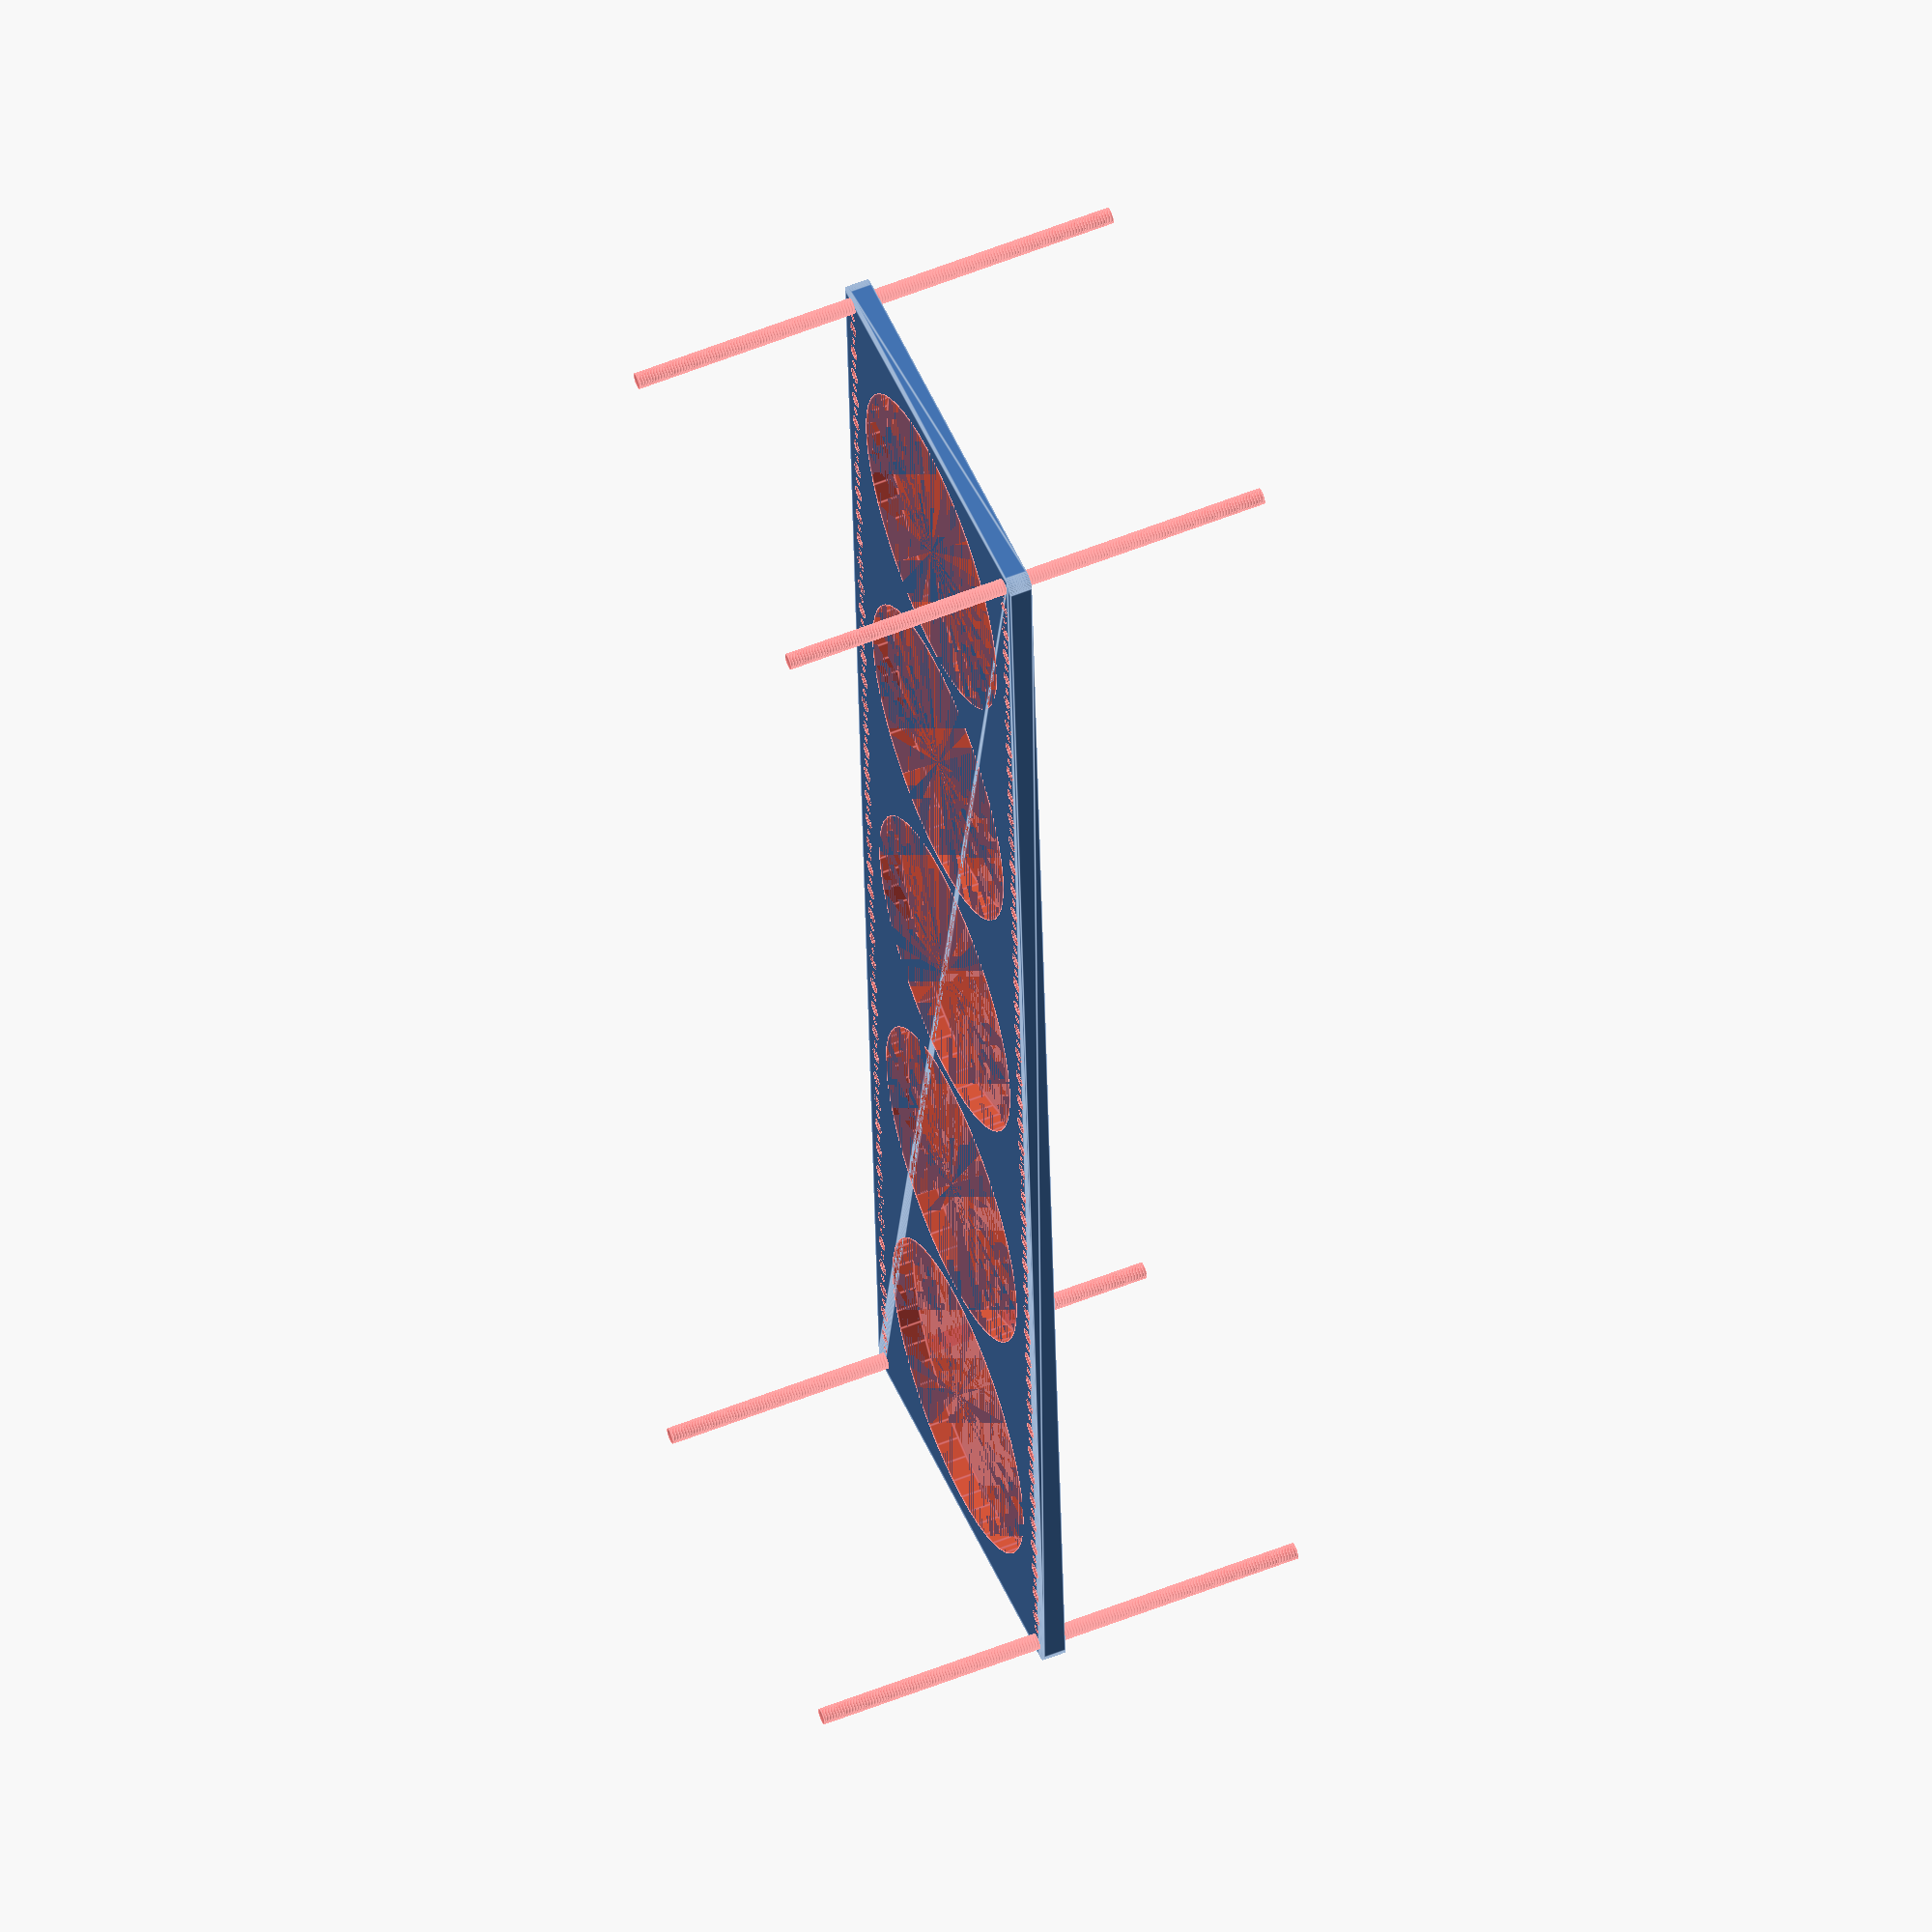
<openscad>
$fn = 50;


difference() {
	union() {
		hull() {
			translate(v = [-339.5000000000, 77.0000000000, 0]) {
				cylinder(h = 9, r = 5);
			}
			translate(v = [339.5000000000, 77.0000000000, 0]) {
				cylinder(h = 9, r = 5);
			}
			translate(v = [-339.5000000000, -77.0000000000, 0]) {
				cylinder(h = 9, r = 5);
			}
			translate(v = [339.5000000000, -77.0000000000, 0]) {
				cylinder(h = 9, r = 5);
			}
		}
	}
	union() {
		#translate(v = [-337.5000000000, 75.0000000000, 0]) {
			cylinder(h = 9, r = 3.2500000000);
		}
		#translate(v = [-322.5000000000, 75.0000000000, 0]) {
			cylinder(h = 9, r = 3.2500000000);
		}
		#translate(v = [-307.5000000000, 75.0000000000, 0]) {
			cylinder(h = 9, r = 3.2500000000);
		}
		#translate(v = [-292.5000000000, 75.0000000000, 0]) {
			cylinder(h = 9, r = 3.2500000000);
		}
		#translate(v = [-277.5000000000, 75.0000000000, 0]) {
			cylinder(h = 9, r = 3.2500000000);
		}
		#translate(v = [-262.5000000000, 75.0000000000, 0]) {
			cylinder(h = 9, r = 3.2500000000);
		}
		#translate(v = [-247.5000000000, 75.0000000000, 0]) {
			cylinder(h = 9, r = 3.2500000000);
		}
		#translate(v = [-232.5000000000, 75.0000000000, 0]) {
			cylinder(h = 9, r = 3.2500000000);
		}
		#translate(v = [-217.5000000000, 75.0000000000, 0]) {
			cylinder(h = 9, r = 3.2500000000);
		}
		#translate(v = [-202.5000000000, 75.0000000000, 0]) {
			cylinder(h = 9, r = 3.2500000000);
		}
		#translate(v = [-187.5000000000, 75.0000000000, 0]) {
			cylinder(h = 9, r = 3.2500000000);
		}
		#translate(v = [-172.5000000000, 75.0000000000, 0]) {
			cylinder(h = 9, r = 3.2500000000);
		}
		#translate(v = [-157.5000000000, 75.0000000000, 0]) {
			cylinder(h = 9, r = 3.2500000000);
		}
		#translate(v = [-142.5000000000, 75.0000000000, 0]) {
			cylinder(h = 9, r = 3.2500000000);
		}
		#translate(v = [-127.5000000000, 75.0000000000, 0]) {
			cylinder(h = 9, r = 3.2500000000);
		}
		#translate(v = [-112.5000000000, 75.0000000000, 0]) {
			cylinder(h = 9, r = 3.2500000000);
		}
		#translate(v = [-97.5000000000, 75.0000000000, 0]) {
			cylinder(h = 9, r = 3.2500000000);
		}
		#translate(v = [-82.5000000000, 75.0000000000, 0]) {
			cylinder(h = 9, r = 3.2500000000);
		}
		#translate(v = [-67.5000000000, 75.0000000000, 0]) {
			cylinder(h = 9, r = 3.2500000000);
		}
		#translate(v = [-52.5000000000, 75.0000000000, 0]) {
			cylinder(h = 9, r = 3.2500000000);
		}
		#translate(v = [-37.5000000000, 75.0000000000, 0]) {
			cylinder(h = 9, r = 3.2500000000);
		}
		#translate(v = [-22.5000000000, 75.0000000000, 0]) {
			cylinder(h = 9, r = 3.2500000000);
		}
		#translate(v = [-7.5000000000, 75.0000000000, 0]) {
			cylinder(h = 9, r = 3.2500000000);
		}
		#translate(v = [7.5000000000, 75.0000000000, 0]) {
			cylinder(h = 9, r = 3.2500000000);
		}
		#translate(v = [22.5000000000, 75.0000000000, 0]) {
			cylinder(h = 9, r = 3.2500000000);
		}
		#translate(v = [37.5000000000, 75.0000000000, 0]) {
			cylinder(h = 9, r = 3.2500000000);
		}
		#translate(v = [52.5000000000, 75.0000000000, 0]) {
			cylinder(h = 9, r = 3.2500000000);
		}
		#translate(v = [67.5000000000, 75.0000000000, 0]) {
			cylinder(h = 9, r = 3.2500000000);
		}
		#translate(v = [82.5000000000, 75.0000000000, 0]) {
			cylinder(h = 9, r = 3.2500000000);
		}
		#translate(v = [97.5000000000, 75.0000000000, 0]) {
			cylinder(h = 9, r = 3.2500000000);
		}
		#translate(v = [112.5000000000, 75.0000000000, 0]) {
			cylinder(h = 9, r = 3.2500000000);
		}
		#translate(v = [127.5000000000, 75.0000000000, 0]) {
			cylinder(h = 9, r = 3.2500000000);
		}
		#translate(v = [142.5000000000, 75.0000000000, 0]) {
			cylinder(h = 9, r = 3.2500000000);
		}
		#translate(v = [157.5000000000, 75.0000000000, 0]) {
			cylinder(h = 9, r = 3.2500000000);
		}
		#translate(v = [172.5000000000, 75.0000000000, 0]) {
			cylinder(h = 9, r = 3.2500000000);
		}
		#translate(v = [187.5000000000, 75.0000000000, 0]) {
			cylinder(h = 9, r = 3.2500000000);
		}
		#translate(v = [202.5000000000, 75.0000000000, 0]) {
			cylinder(h = 9, r = 3.2500000000);
		}
		#translate(v = [217.5000000000, 75.0000000000, 0]) {
			cylinder(h = 9, r = 3.2500000000);
		}
		#translate(v = [232.5000000000, 75.0000000000, 0]) {
			cylinder(h = 9, r = 3.2500000000);
		}
		#translate(v = [247.5000000000, 75.0000000000, 0]) {
			cylinder(h = 9, r = 3.2500000000);
		}
		#translate(v = [262.5000000000, 75.0000000000, 0]) {
			cylinder(h = 9, r = 3.2500000000);
		}
		#translate(v = [277.5000000000, 75.0000000000, 0]) {
			cylinder(h = 9, r = 3.2500000000);
		}
		#translate(v = [292.5000000000, 75.0000000000, 0]) {
			cylinder(h = 9, r = 3.2500000000);
		}
		#translate(v = [307.5000000000, 75.0000000000, 0]) {
			cylinder(h = 9, r = 3.2500000000);
		}
		#translate(v = [322.5000000000, 75.0000000000, 0]) {
			cylinder(h = 9, r = 3.2500000000);
		}
		#translate(v = [337.5000000000, 75.0000000000, 0]) {
			cylinder(h = 9, r = 3.2500000000);
		}
		#translate(v = [-337.5000000000, -75.0000000000, 0]) {
			cylinder(h = 9, r = 3.2500000000);
		}
		#translate(v = [-322.5000000000, -75.0000000000, 0]) {
			cylinder(h = 9, r = 3.2500000000);
		}
		#translate(v = [-307.5000000000, -75.0000000000, 0]) {
			cylinder(h = 9, r = 3.2500000000);
		}
		#translate(v = [-292.5000000000, -75.0000000000, 0]) {
			cylinder(h = 9, r = 3.2500000000);
		}
		#translate(v = [-277.5000000000, -75.0000000000, 0]) {
			cylinder(h = 9, r = 3.2500000000);
		}
		#translate(v = [-262.5000000000, -75.0000000000, 0]) {
			cylinder(h = 9, r = 3.2500000000);
		}
		#translate(v = [-247.5000000000, -75.0000000000, 0]) {
			cylinder(h = 9, r = 3.2500000000);
		}
		#translate(v = [-232.5000000000, -75.0000000000, 0]) {
			cylinder(h = 9, r = 3.2500000000);
		}
		#translate(v = [-217.5000000000, -75.0000000000, 0]) {
			cylinder(h = 9, r = 3.2500000000);
		}
		#translate(v = [-202.5000000000, -75.0000000000, 0]) {
			cylinder(h = 9, r = 3.2500000000);
		}
		#translate(v = [-187.5000000000, -75.0000000000, 0]) {
			cylinder(h = 9, r = 3.2500000000);
		}
		#translate(v = [-172.5000000000, -75.0000000000, 0]) {
			cylinder(h = 9, r = 3.2500000000);
		}
		#translate(v = [-157.5000000000, -75.0000000000, 0]) {
			cylinder(h = 9, r = 3.2500000000);
		}
		#translate(v = [-142.5000000000, -75.0000000000, 0]) {
			cylinder(h = 9, r = 3.2500000000);
		}
		#translate(v = [-127.5000000000, -75.0000000000, 0]) {
			cylinder(h = 9, r = 3.2500000000);
		}
		#translate(v = [-112.5000000000, -75.0000000000, 0]) {
			cylinder(h = 9, r = 3.2500000000);
		}
		#translate(v = [-97.5000000000, -75.0000000000, 0]) {
			cylinder(h = 9, r = 3.2500000000);
		}
		#translate(v = [-82.5000000000, -75.0000000000, 0]) {
			cylinder(h = 9, r = 3.2500000000);
		}
		#translate(v = [-67.5000000000, -75.0000000000, 0]) {
			cylinder(h = 9, r = 3.2500000000);
		}
		#translate(v = [-52.5000000000, -75.0000000000, 0]) {
			cylinder(h = 9, r = 3.2500000000);
		}
		#translate(v = [-37.5000000000, -75.0000000000, 0]) {
			cylinder(h = 9, r = 3.2500000000);
		}
		#translate(v = [-22.5000000000, -75.0000000000, 0]) {
			cylinder(h = 9, r = 3.2500000000);
		}
		#translate(v = [-7.5000000000, -75.0000000000, 0]) {
			cylinder(h = 9, r = 3.2500000000);
		}
		#translate(v = [7.5000000000, -75.0000000000, 0]) {
			cylinder(h = 9, r = 3.2500000000);
		}
		#translate(v = [22.5000000000, -75.0000000000, 0]) {
			cylinder(h = 9, r = 3.2500000000);
		}
		#translate(v = [37.5000000000, -75.0000000000, 0]) {
			cylinder(h = 9, r = 3.2500000000);
		}
		#translate(v = [52.5000000000, -75.0000000000, 0]) {
			cylinder(h = 9, r = 3.2500000000);
		}
		#translate(v = [67.5000000000, -75.0000000000, 0]) {
			cylinder(h = 9, r = 3.2500000000);
		}
		#translate(v = [82.5000000000, -75.0000000000, 0]) {
			cylinder(h = 9, r = 3.2500000000);
		}
		#translate(v = [97.5000000000, -75.0000000000, 0]) {
			cylinder(h = 9, r = 3.2500000000);
		}
		#translate(v = [112.5000000000, -75.0000000000, 0]) {
			cylinder(h = 9, r = 3.2500000000);
		}
		#translate(v = [127.5000000000, -75.0000000000, 0]) {
			cylinder(h = 9, r = 3.2500000000);
		}
		#translate(v = [142.5000000000, -75.0000000000, 0]) {
			cylinder(h = 9, r = 3.2500000000);
		}
		#translate(v = [157.5000000000, -75.0000000000, 0]) {
			cylinder(h = 9, r = 3.2500000000);
		}
		#translate(v = [172.5000000000, -75.0000000000, 0]) {
			cylinder(h = 9, r = 3.2500000000);
		}
		#translate(v = [187.5000000000, -75.0000000000, 0]) {
			cylinder(h = 9, r = 3.2500000000);
		}
		#translate(v = [202.5000000000, -75.0000000000, 0]) {
			cylinder(h = 9, r = 3.2500000000);
		}
		#translate(v = [217.5000000000, -75.0000000000, 0]) {
			cylinder(h = 9, r = 3.2500000000);
		}
		#translate(v = [232.5000000000, -75.0000000000, 0]) {
			cylinder(h = 9, r = 3.2500000000);
		}
		#translate(v = [247.5000000000, -75.0000000000, 0]) {
			cylinder(h = 9, r = 3.2500000000);
		}
		#translate(v = [262.5000000000, -75.0000000000, 0]) {
			cylinder(h = 9, r = 3.2500000000);
		}
		#translate(v = [277.5000000000, -75.0000000000, 0]) {
			cylinder(h = 9, r = 3.2500000000);
		}
		#translate(v = [292.5000000000, -75.0000000000, 0]) {
			cylinder(h = 9, r = 3.2500000000);
		}
		#translate(v = [307.5000000000, -75.0000000000, 0]) {
			cylinder(h = 9, r = 3.2500000000);
		}
		#translate(v = [322.5000000000, -75.0000000000, 0]) {
			cylinder(h = 9, r = 3.2500000000);
		}
		#translate(v = [337.5000000000, -75.0000000000, 0]) {
			cylinder(h = 9, r = 3.2500000000);
		}
		#translate(v = [-337.5000000000, -75.0000000000, -100.0000000000]) {
			cylinder(h = 200, r = 3.2500000000);
		}
		#translate(v = [-337.5000000000, 75.0000000000, -100.0000000000]) {
			cylinder(h = 200, r = 3.2500000000);
		}
		#translate(v = [337.5000000000, -75.0000000000, -100.0000000000]) {
			cylinder(h = 200, r = 3.2500000000);
		}
		#translate(v = [337.5000000000, 75.0000000000, -100.0000000000]) {
			cylinder(h = 200, r = 3.2500000000);
		}
		#translate(v = [-337.5000000000, 75.0000000000, 0]) {
			cylinder(h = 9, r = 1.8000000000);
		}
		#translate(v = [-330.0000000000, 75.0000000000, 0]) {
			cylinder(h = 9, r = 1.8000000000);
		}
		#translate(v = [-322.5000000000, 75.0000000000, 0]) {
			cylinder(h = 9, r = 1.8000000000);
		}
		#translate(v = [-315.0000000000, 75.0000000000, 0]) {
			cylinder(h = 9, r = 1.8000000000);
		}
		#translate(v = [-307.5000000000, 75.0000000000, 0]) {
			cylinder(h = 9, r = 1.8000000000);
		}
		#translate(v = [-300.0000000000, 75.0000000000, 0]) {
			cylinder(h = 9, r = 1.8000000000);
		}
		#translate(v = [-292.5000000000, 75.0000000000, 0]) {
			cylinder(h = 9, r = 1.8000000000);
		}
		#translate(v = [-285.0000000000, 75.0000000000, 0]) {
			cylinder(h = 9, r = 1.8000000000);
		}
		#translate(v = [-277.5000000000, 75.0000000000, 0]) {
			cylinder(h = 9, r = 1.8000000000);
		}
		#translate(v = [-270.0000000000, 75.0000000000, 0]) {
			cylinder(h = 9, r = 1.8000000000);
		}
		#translate(v = [-262.5000000000, 75.0000000000, 0]) {
			cylinder(h = 9, r = 1.8000000000);
		}
		#translate(v = [-255.0000000000, 75.0000000000, 0]) {
			cylinder(h = 9, r = 1.8000000000);
		}
		#translate(v = [-247.5000000000, 75.0000000000, 0]) {
			cylinder(h = 9, r = 1.8000000000);
		}
		#translate(v = [-240.0000000000, 75.0000000000, 0]) {
			cylinder(h = 9, r = 1.8000000000);
		}
		#translate(v = [-232.5000000000, 75.0000000000, 0]) {
			cylinder(h = 9, r = 1.8000000000);
		}
		#translate(v = [-225.0000000000, 75.0000000000, 0]) {
			cylinder(h = 9, r = 1.8000000000);
		}
		#translate(v = [-217.5000000000, 75.0000000000, 0]) {
			cylinder(h = 9, r = 1.8000000000);
		}
		#translate(v = [-210.0000000000, 75.0000000000, 0]) {
			cylinder(h = 9, r = 1.8000000000);
		}
		#translate(v = [-202.5000000000, 75.0000000000, 0]) {
			cylinder(h = 9, r = 1.8000000000);
		}
		#translate(v = [-195.0000000000, 75.0000000000, 0]) {
			cylinder(h = 9, r = 1.8000000000);
		}
		#translate(v = [-187.5000000000, 75.0000000000, 0]) {
			cylinder(h = 9, r = 1.8000000000);
		}
		#translate(v = [-180.0000000000, 75.0000000000, 0]) {
			cylinder(h = 9, r = 1.8000000000);
		}
		#translate(v = [-172.5000000000, 75.0000000000, 0]) {
			cylinder(h = 9, r = 1.8000000000);
		}
		#translate(v = [-165.0000000000, 75.0000000000, 0]) {
			cylinder(h = 9, r = 1.8000000000);
		}
		#translate(v = [-157.5000000000, 75.0000000000, 0]) {
			cylinder(h = 9, r = 1.8000000000);
		}
		#translate(v = [-150.0000000000, 75.0000000000, 0]) {
			cylinder(h = 9, r = 1.8000000000);
		}
		#translate(v = [-142.5000000000, 75.0000000000, 0]) {
			cylinder(h = 9, r = 1.8000000000);
		}
		#translate(v = [-135.0000000000, 75.0000000000, 0]) {
			cylinder(h = 9, r = 1.8000000000);
		}
		#translate(v = [-127.5000000000, 75.0000000000, 0]) {
			cylinder(h = 9, r = 1.8000000000);
		}
		#translate(v = [-120.0000000000, 75.0000000000, 0]) {
			cylinder(h = 9, r = 1.8000000000);
		}
		#translate(v = [-112.5000000000, 75.0000000000, 0]) {
			cylinder(h = 9, r = 1.8000000000);
		}
		#translate(v = [-105.0000000000, 75.0000000000, 0]) {
			cylinder(h = 9, r = 1.8000000000);
		}
		#translate(v = [-97.5000000000, 75.0000000000, 0]) {
			cylinder(h = 9, r = 1.8000000000);
		}
		#translate(v = [-90.0000000000, 75.0000000000, 0]) {
			cylinder(h = 9, r = 1.8000000000);
		}
		#translate(v = [-82.5000000000, 75.0000000000, 0]) {
			cylinder(h = 9, r = 1.8000000000);
		}
		#translate(v = [-75.0000000000, 75.0000000000, 0]) {
			cylinder(h = 9, r = 1.8000000000);
		}
		#translate(v = [-67.5000000000, 75.0000000000, 0]) {
			cylinder(h = 9, r = 1.8000000000);
		}
		#translate(v = [-60.0000000000, 75.0000000000, 0]) {
			cylinder(h = 9, r = 1.8000000000);
		}
		#translate(v = [-52.5000000000, 75.0000000000, 0]) {
			cylinder(h = 9, r = 1.8000000000);
		}
		#translate(v = [-45.0000000000, 75.0000000000, 0]) {
			cylinder(h = 9, r = 1.8000000000);
		}
		#translate(v = [-37.5000000000, 75.0000000000, 0]) {
			cylinder(h = 9, r = 1.8000000000);
		}
		#translate(v = [-30.0000000000, 75.0000000000, 0]) {
			cylinder(h = 9, r = 1.8000000000);
		}
		#translate(v = [-22.5000000000, 75.0000000000, 0]) {
			cylinder(h = 9, r = 1.8000000000);
		}
		#translate(v = [-15.0000000000, 75.0000000000, 0]) {
			cylinder(h = 9, r = 1.8000000000);
		}
		#translate(v = [-7.5000000000, 75.0000000000, 0]) {
			cylinder(h = 9, r = 1.8000000000);
		}
		#translate(v = [0.0000000000, 75.0000000000, 0]) {
			cylinder(h = 9, r = 1.8000000000);
		}
		#translate(v = [7.5000000000, 75.0000000000, 0]) {
			cylinder(h = 9, r = 1.8000000000);
		}
		#translate(v = [15.0000000000, 75.0000000000, 0]) {
			cylinder(h = 9, r = 1.8000000000);
		}
		#translate(v = [22.5000000000, 75.0000000000, 0]) {
			cylinder(h = 9, r = 1.8000000000);
		}
		#translate(v = [30.0000000000, 75.0000000000, 0]) {
			cylinder(h = 9, r = 1.8000000000);
		}
		#translate(v = [37.5000000000, 75.0000000000, 0]) {
			cylinder(h = 9, r = 1.8000000000);
		}
		#translate(v = [45.0000000000, 75.0000000000, 0]) {
			cylinder(h = 9, r = 1.8000000000);
		}
		#translate(v = [52.5000000000, 75.0000000000, 0]) {
			cylinder(h = 9, r = 1.8000000000);
		}
		#translate(v = [60.0000000000, 75.0000000000, 0]) {
			cylinder(h = 9, r = 1.8000000000);
		}
		#translate(v = [67.5000000000, 75.0000000000, 0]) {
			cylinder(h = 9, r = 1.8000000000);
		}
		#translate(v = [75.0000000000, 75.0000000000, 0]) {
			cylinder(h = 9, r = 1.8000000000);
		}
		#translate(v = [82.5000000000, 75.0000000000, 0]) {
			cylinder(h = 9, r = 1.8000000000);
		}
		#translate(v = [90.0000000000, 75.0000000000, 0]) {
			cylinder(h = 9, r = 1.8000000000);
		}
		#translate(v = [97.5000000000, 75.0000000000, 0]) {
			cylinder(h = 9, r = 1.8000000000);
		}
		#translate(v = [105.0000000000, 75.0000000000, 0]) {
			cylinder(h = 9, r = 1.8000000000);
		}
		#translate(v = [112.5000000000, 75.0000000000, 0]) {
			cylinder(h = 9, r = 1.8000000000);
		}
		#translate(v = [120.0000000000, 75.0000000000, 0]) {
			cylinder(h = 9, r = 1.8000000000);
		}
		#translate(v = [127.5000000000, 75.0000000000, 0]) {
			cylinder(h = 9, r = 1.8000000000);
		}
		#translate(v = [135.0000000000, 75.0000000000, 0]) {
			cylinder(h = 9, r = 1.8000000000);
		}
		#translate(v = [142.5000000000, 75.0000000000, 0]) {
			cylinder(h = 9, r = 1.8000000000);
		}
		#translate(v = [150.0000000000, 75.0000000000, 0]) {
			cylinder(h = 9, r = 1.8000000000);
		}
		#translate(v = [157.5000000000, 75.0000000000, 0]) {
			cylinder(h = 9, r = 1.8000000000);
		}
		#translate(v = [165.0000000000, 75.0000000000, 0]) {
			cylinder(h = 9, r = 1.8000000000);
		}
		#translate(v = [172.5000000000, 75.0000000000, 0]) {
			cylinder(h = 9, r = 1.8000000000);
		}
		#translate(v = [180.0000000000, 75.0000000000, 0]) {
			cylinder(h = 9, r = 1.8000000000);
		}
		#translate(v = [187.5000000000, 75.0000000000, 0]) {
			cylinder(h = 9, r = 1.8000000000);
		}
		#translate(v = [195.0000000000, 75.0000000000, 0]) {
			cylinder(h = 9, r = 1.8000000000);
		}
		#translate(v = [202.5000000000, 75.0000000000, 0]) {
			cylinder(h = 9, r = 1.8000000000);
		}
		#translate(v = [210.0000000000, 75.0000000000, 0]) {
			cylinder(h = 9, r = 1.8000000000);
		}
		#translate(v = [217.5000000000, 75.0000000000, 0]) {
			cylinder(h = 9, r = 1.8000000000);
		}
		#translate(v = [225.0000000000, 75.0000000000, 0]) {
			cylinder(h = 9, r = 1.8000000000);
		}
		#translate(v = [232.5000000000, 75.0000000000, 0]) {
			cylinder(h = 9, r = 1.8000000000);
		}
		#translate(v = [240.0000000000, 75.0000000000, 0]) {
			cylinder(h = 9, r = 1.8000000000);
		}
		#translate(v = [247.5000000000, 75.0000000000, 0]) {
			cylinder(h = 9, r = 1.8000000000);
		}
		#translate(v = [255.0000000000, 75.0000000000, 0]) {
			cylinder(h = 9, r = 1.8000000000);
		}
		#translate(v = [262.5000000000, 75.0000000000, 0]) {
			cylinder(h = 9, r = 1.8000000000);
		}
		#translate(v = [270.0000000000, 75.0000000000, 0]) {
			cylinder(h = 9, r = 1.8000000000);
		}
		#translate(v = [277.5000000000, 75.0000000000, 0]) {
			cylinder(h = 9, r = 1.8000000000);
		}
		#translate(v = [285.0000000000, 75.0000000000, 0]) {
			cylinder(h = 9, r = 1.8000000000);
		}
		#translate(v = [292.5000000000, 75.0000000000, 0]) {
			cylinder(h = 9, r = 1.8000000000);
		}
		#translate(v = [300.0000000000, 75.0000000000, 0]) {
			cylinder(h = 9, r = 1.8000000000);
		}
		#translate(v = [307.5000000000, 75.0000000000, 0]) {
			cylinder(h = 9, r = 1.8000000000);
		}
		#translate(v = [315.0000000000, 75.0000000000, 0]) {
			cylinder(h = 9, r = 1.8000000000);
		}
		#translate(v = [322.5000000000, 75.0000000000, 0]) {
			cylinder(h = 9, r = 1.8000000000);
		}
		#translate(v = [330.0000000000, 75.0000000000, 0]) {
			cylinder(h = 9, r = 1.8000000000);
		}
		#translate(v = [337.5000000000, 75.0000000000, 0]) {
			cylinder(h = 9, r = 1.8000000000);
		}
		#translate(v = [-337.5000000000, -75.0000000000, 0]) {
			cylinder(h = 9, r = 1.8000000000);
		}
		#translate(v = [-330.0000000000, -75.0000000000, 0]) {
			cylinder(h = 9, r = 1.8000000000);
		}
		#translate(v = [-322.5000000000, -75.0000000000, 0]) {
			cylinder(h = 9, r = 1.8000000000);
		}
		#translate(v = [-315.0000000000, -75.0000000000, 0]) {
			cylinder(h = 9, r = 1.8000000000);
		}
		#translate(v = [-307.5000000000, -75.0000000000, 0]) {
			cylinder(h = 9, r = 1.8000000000);
		}
		#translate(v = [-300.0000000000, -75.0000000000, 0]) {
			cylinder(h = 9, r = 1.8000000000);
		}
		#translate(v = [-292.5000000000, -75.0000000000, 0]) {
			cylinder(h = 9, r = 1.8000000000);
		}
		#translate(v = [-285.0000000000, -75.0000000000, 0]) {
			cylinder(h = 9, r = 1.8000000000);
		}
		#translate(v = [-277.5000000000, -75.0000000000, 0]) {
			cylinder(h = 9, r = 1.8000000000);
		}
		#translate(v = [-270.0000000000, -75.0000000000, 0]) {
			cylinder(h = 9, r = 1.8000000000);
		}
		#translate(v = [-262.5000000000, -75.0000000000, 0]) {
			cylinder(h = 9, r = 1.8000000000);
		}
		#translate(v = [-255.0000000000, -75.0000000000, 0]) {
			cylinder(h = 9, r = 1.8000000000);
		}
		#translate(v = [-247.5000000000, -75.0000000000, 0]) {
			cylinder(h = 9, r = 1.8000000000);
		}
		#translate(v = [-240.0000000000, -75.0000000000, 0]) {
			cylinder(h = 9, r = 1.8000000000);
		}
		#translate(v = [-232.5000000000, -75.0000000000, 0]) {
			cylinder(h = 9, r = 1.8000000000);
		}
		#translate(v = [-225.0000000000, -75.0000000000, 0]) {
			cylinder(h = 9, r = 1.8000000000);
		}
		#translate(v = [-217.5000000000, -75.0000000000, 0]) {
			cylinder(h = 9, r = 1.8000000000);
		}
		#translate(v = [-210.0000000000, -75.0000000000, 0]) {
			cylinder(h = 9, r = 1.8000000000);
		}
		#translate(v = [-202.5000000000, -75.0000000000, 0]) {
			cylinder(h = 9, r = 1.8000000000);
		}
		#translate(v = [-195.0000000000, -75.0000000000, 0]) {
			cylinder(h = 9, r = 1.8000000000);
		}
		#translate(v = [-187.5000000000, -75.0000000000, 0]) {
			cylinder(h = 9, r = 1.8000000000);
		}
		#translate(v = [-180.0000000000, -75.0000000000, 0]) {
			cylinder(h = 9, r = 1.8000000000);
		}
		#translate(v = [-172.5000000000, -75.0000000000, 0]) {
			cylinder(h = 9, r = 1.8000000000);
		}
		#translate(v = [-165.0000000000, -75.0000000000, 0]) {
			cylinder(h = 9, r = 1.8000000000);
		}
		#translate(v = [-157.5000000000, -75.0000000000, 0]) {
			cylinder(h = 9, r = 1.8000000000);
		}
		#translate(v = [-150.0000000000, -75.0000000000, 0]) {
			cylinder(h = 9, r = 1.8000000000);
		}
		#translate(v = [-142.5000000000, -75.0000000000, 0]) {
			cylinder(h = 9, r = 1.8000000000);
		}
		#translate(v = [-135.0000000000, -75.0000000000, 0]) {
			cylinder(h = 9, r = 1.8000000000);
		}
		#translate(v = [-127.5000000000, -75.0000000000, 0]) {
			cylinder(h = 9, r = 1.8000000000);
		}
		#translate(v = [-120.0000000000, -75.0000000000, 0]) {
			cylinder(h = 9, r = 1.8000000000);
		}
		#translate(v = [-112.5000000000, -75.0000000000, 0]) {
			cylinder(h = 9, r = 1.8000000000);
		}
		#translate(v = [-105.0000000000, -75.0000000000, 0]) {
			cylinder(h = 9, r = 1.8000000000);
		}
		#translate(v = [-97.5000000000, -75.0000000000, 0]) {
			cylinder(h = 9, r = 1.8000000000);
		}
		#translate(v = [-90.0000000000, -75.0000000000, 0]) {
			cylinder(h = 9, r = 1.8000000000);
		}
		#translate(v = [-82.5000000000, -75.0000000000, 0]) {
			cylinder(h = 9, r = 1.8000000000);
		}
		#translate(v = [-75.0000000000, -75.0000000000, 0]) {
			cylinder(h = 9, r = 1.8000000000);
		}
		#translate(v = [-67.5000000000, -75.0000000000, 0]) {
			cylinder(h = 9, r = 1.8000000000);
		}
		#translate(v = [-60.0000000000, -75.0000000000, 0]) {
			cylinder(h = 9, r = 1.8000000000);
		}
		#translate(v = [-52.5000000000, -75.0000000000, 0]) {
			cylinder(h = 9, r = 1.8000000000);
		}
		#translate(v = [-45.0000000000, -75.0000000000, 0]) {
			cylinder(h = 9, r = 1.8000000000);
		}
		#translate(v = [-37.5000000000, -75.0000000000, 0]) {
			cylinder(h = 9, r = 1.8000000000);
		}
		#translate(v = [-30.0000000000, -75.0000000000, 0]) {
			cylinder(h = 9, r = 1.8000000000);
		}
		#translate(v = [-22.5000000000, -75.0000000000, 0]) {
			cylinder(h = 9, r = 1.8000000000);
		}
		#translate(v = [-15.0000000000, -75.0000000000, 0]) {
			cylinder(h = 9, r = 1.8000000000);
		}
		#translate(v = [-7.5000000000, -75.0000000000, 0]) {
			cylinder(h = 9, r = 1.8000000000);
		}
		#translate(v = [0.0000000000, -75.0000000000, 0]) {
			cylinder(h = 9, r = 1.8000000000);
		}
		#translate(v = [7.5000000000, -75.0000000000, 0]) {
			cylinder(h = 9, r = 1.8000000000);
		}
		#translate(v = [15.0000000000, -75.0000000000, 0]) {
			cylinder(h = 9, r = 1.8000000000);
		}
		#translate(v = [22.5000000000, -75.0000000000, 0]) {
			cylinder(h = 9, r = 1.8000000000);
		}
		#translate(v = [30.0000000000, -75.0000000000, 0]) {
			cylinder(h = 9, r = 1.8000000000);
		}
		#translate(v = [37.5000000000, -75.0000000000, 0]) {
			cylinder(h = 9, r = 1.8000000000);
		}
		#translate(v = [45.0000000000, -75.0000000000, 0]) {
			cylinder(h = 9, r = 1.8000000000);
		}
		#translate(v = [52.5000000000, -75.0000000000, 0]) {
			cylinder(h = 9, r = 1.8000000000);
		}
		#translate(v = [60.0000000000, -75.0000000000, 0]) {
			cylinder(h = 9, r = 1.8000000000);
		}
		#translate(v = [67.5000000000, -75.0000000000, 0]) {
			cylinder(h = 9, r = 1.8000000000);
		}
		#translate(v = [75.0000000000, -75.0000000000, 0]) {
			cylinder(h = 9, r = 1.8000000000);
		}
		#translate(v = [82.5000000000, -75.0000000000, 0]) {
			cylinder(h = 9, r = 1.8000000000);
		}
		#translate(v = [90.0000000000, -75.0000000000, 0]) {
			cylinder(h = 9, r = 1.8000000000);
		}
		#translate(v = [97.5000000000, -75.0000000000, 0]) {
			cylinder(h = 9, r = 1.8000000000);
		}
		#translate(v = [105.0000000000, -75.0000000000, 0]) {
			cylinder(h = 9, r = 1.8000000000);
		}
		#translate(v = [112.5000000000, -75.0000000000, 0]) {
			cylinder(h = 9, r = 1.8000000000);
		}
		#translate(v = [120.0000000000, -75.0000000000, 0]) {
			cylinder(h = 9, r = 1.8000000000);
		}
		#translate(v = [127.5000000000, -75.0000000000, 0]) {
			cylinder(h = 9, r = 1.8000000000);
		}
		#translate(v = [135.0000000000, -75.0000000000, 0]) {
			cylinder(h = 9, r = 1.8000000000);
		}
		#translate(v = [142.5000000000, -75.0000000000, 0]) {
			cylinder(h = 9, r = 1.8000000000);
		}
		#translate(v = [150.0000000000, -75.0000000000, 0]) {
			cylinder(h = 9, r = 1.8000000000);
		}
		#translate(v = [157.5000000000, -75.0000000000, 0]) {
			cylinder(h = 9, r = 1.8000000000);
		}
		#translate(v = [165.0000000000, -75.0000000000, 0]) {
			cylinder(h = 9, r = 1.8000000000);
		}
		#translate(v = [172.5000000000, -75.0000000000, 0]) {
			cylinder(h = 9, r = 1.8000000000);
		}
		#translate(v = [180.0000000000, -75.0000000000, 0]) {
			cylinder(h = 9, r = 1.8000000000);
		}
		#translate(v = [187.5000000000, -75.0000000000, 0]) {
			cylinder(h = 9, r = 1.8000000000);
		}
		#translate(v = [195.0000000000, -75.0000000000, 0]) {
			cylinder(h = 9, r = 1.8000000000);
		}
		#translate(v = [202.5000000000, -75.0000000000, 0]) {
			cylinder(h = 9, r = 1.8000000000);
		}
		#translate(v = [210.0000000000, -75.0000000000, 0]) {
			cylinder(h = 9, r = 1.8000000000);
		}
		#translate(v = [217.5000000000, -75.0000000000, 0]) {
			cylinder(h = 9, r = 1.8000000000);
		}
		#translate(v = [225.0000000000, -75.0000000000, 0]) {
			cylinder(h = 9, r = 1.8000000000);
		}
		#translate(v = [232.5000000000, -75.0000000000, 0]) {
			cylinder(h = 9, r = 1.8000000000);
		}
		#translate(v = [240.0000000000, -75.0000000000, 0]) {
			cylinder(h = 9, r = 1.8000000000);
		}
		#translate(v = [247.5000000000, -75.0000000000, 0]) {
			cylinder(h = 9, r = 1.8000000000);
		}
		#translate(v = [255.0000000000, -75.0000000000, 0]) {
			cylinder(h = 9, r = 1.8000000000);
		}
		#translate(v = [262.5000000000, -75.0000000000, 0]) {
			cylinder(h = 9, r = 1.8000000000);
		}
		#translate(v = [270.0000000000, -75.0000000000, 0]) {
			cylinder(h = 9, r = 1.8000000000);
		}
		#translate(v = [277.5000000000, -75.0000000000, 0]) {
			cylinder(h = 9, r = 1.8000000000);
		}
		#translate(v = [285.0000000000, -75.0000000000, 0]) {
			cylinder(h = 9, r = 1.8000000000);
		}
		#translate(v = [292.5000000000, -75.0000000000, 0]) {
			cylinder(h = 9, r = 1.8000000000);
		}
		#translate(v = [300.0000000000, -75.0000000000, 0]) {
			cylinder(h = 9, r = 1.8000000000);
		}
		#translate(v = [307.5000000000, -75.0000000000, 0]) {
			cylinder(h = 9, r = 1.8000000000);
		}
		#translate(v = [315.0000000000, -75.0000000000, 0]) {
			cylinder(h = 9, r = 1.8000000000);
		}
		#translate(v = [322.5000000000, -75.0000000000, 0]) {
			cylinder(h = 9, r = 1.8000000000);
		}
		#translate(v = [330.0000000000, -75.0000000000, 0]) {
			cylinder(h = 9, r = 1.8000000000);
		}
		#translate(v = [337.5000000000, -75.0000000000, 0]) {
			cylinder(h = 9, r = 1.8000000000);
		}
		#translate(v = [-337.5000000000, 75.0000000000, 0]) {
			cylinder(h = 9, r = 1.8000000000);
		}
		#translate(v = [-330.0000000000, 75.0000000000, 0]) {
			cylinder(h = 9, r = 1.8000000000);
		}
		#translate(v = [-322.5000000000, 75.0000000000, 0]) {
			cylinder(h = 9, r = 1.8000000000);
		}
		#translate(v = [-315.0000000000, 75.0000000000, 0]) {
			cylinder(h = 9, r = 1.8000000000);
		}
		#translate(v = [-307.5000000000, 75.0000000000, 0]) {
			cylinder(h = 9, r = 1.8000000000);
		}
		#translate(v = [-300.0000000000, 75.0000000000, 0]) {
			cylinder(h = 9, r = 1.8000000000);
		}
		#translate(v = [-292.5000000000, 75.0000000000, 0]) {
			cylinder(h = 9, r = 1.8000000000);
		}
		#translate(v = [-285.0000000000, 75.0000000000, 0]) {
			cylinder(h = 9, r = 1.8000000000);
		}
		#translate(v = [-277.5000000000, 75.0000000000, 0]) {
			cylinder(h = 9, r = 1.8000000000);
		}
		#translate(v = [-270.0000000000, 75.0000000000, 0]) {
			cylinder(h = 9, r = 1.8000000000);
		}
		#translate(v = [-262.5000000000, 75.0000000000, 0]) {
			cylinder(h = 9, r = 1.8000000000);
		}
		#translate(v = [-255.0000000000, 75.0000000000, 0]) {
			cylinder(h = 9, r = 1.8000000000);
		}
		#translate(v = [-247.5000000000, 75.0000000000, 0]) {
			cylinder(h = 9, r = 1.8000000000);
		}
		#translate(v = [-240.0000000000, 75.0000000000, 0]) {
			cylinder(h = 9, r = 1.8000000000);
		}
		#translate(v = [-232.5000000000, 75.0000000000, 0]) {
			cylinder(h = 9, r = 1.8000000000);
		}
		#translate(v = [-225.0000000000, 75.0000000000, 0]) {
			cylinder(h = 9, r = 1.8000000000);
		}
		#translate(v = [-217.5000000000, 75.0000000000, 0]) {
			cylinder(h = 9, r = 1.8000000000);
		}
		#translate(v = [-210.0000000000, 75.0000000000, 0]) {
			cylinder(h = 9, r = 1.8000000000);
		}
		#translate(v = [-202.5000000000, 75.0000000000, 0]) {
			cylinder(h = 9, r = 1.8000000000);
		}
		#translate(v = [-195.0000000000, 75.0000000000, 0]) {
			cylinder(h = 9, r = 1.8000000000);
		}
		#translate(v = [-187.5000000000, 75.0000000000, 0]) {
			cylinder(h = 9, r = 1.8000000000);
		}
		#translate(v = [-180.0000000000, 75.0000000000, 0]) {
			cylinder(h = 9, r = 1.8000000000);
		}
		#translate(v = [-172.5000000000, 75.0000000000, 0]) {
			cylinder(h = 9, r = 1.8000000000);
		}
		#translate(v = [-165.0000000000, 75.0000000000, 0]) {
			cylinder(h = 9, r = 1.8000000000);
		}
		#translate(v = [-157.5000000000, 75.0000000000, 0]) {
			cylinder(h = 9, r = 1.8000000000);
		}
		#translate(v = [-150.0000000000, 75.0000000000, 0]) {
			cylinder(h = 9, r = 1.8000000000);
		}
		#translate(v = [-142.5000000000, 75.0000000000, 0]) {
			cylinder(h = 9, r = 1.8000000000);
		}
		#translate(v = [-135.0000000000, 75.0000000000, 0]) {
			cylinder(h = 9, r = 1.8000000000);
		}
		#translate(v = [-127.5000000000, 75.0000000000, 0]) {
			cylinder(h = 9, r = 1.8000000000);
		}
		#translate(v = [-120.0000000000, 75.0000000000, 0]) {
			cylinder(h = 9, r = 1.8000000000);
		}
		#translate(v = [-112.5000000000, 75.0000000000, 0]) {
			cylinder(h = 9, r = 1.8000000000);
		}
		#translate(v = [-105.0000000000, 75.0000000000, 0]) {
			cylinder(h = 9, r = 1.8000000000);
		}
		#translate(v = [-97.5000000000, 75.0000000000, 0]) {
			cylinder(h = 9, r = 1.8000000000);
		}
		#translate(v = [-90.0000000000, 75.0000000000, 0]) {
			cylinder(h = 9, r = 1.8000000000);
		}
		#translate(v = [-82.5000000000, 75.0000000000, 0]) {
			cylinder(h = 9, r = 1.8000000000);
		}
		#translate(v = [-75.0000000000, 75.0000000000, 0]) {
			cylinder(h = 9, r = 1.8000000000);
		}
		#translate(v = [-67.5000000000, 75.0000000000, 0]) {
			cylinder(h = 9, r = 1.8000000000);
		}
		#translate(v = [-60.0000000000, 75.0000000000, 0]) {
			cylinder(h = 9, r = 1.8000000000);
		}
		#translate(v = [-52.5000000000, 75.0000000000, 0]) {
			cylinder(h = 9, r = 1.8000000000);
		}
		#translate(v = [-45.0000000000, 75.0000000000, 0]) {
			cylinder(h = 9, r = 1.8000000000);
		}
		#translate(v = [-37.5000000000, 75.0000000000, 0]) {
			cylinder(h = 9, r = 1.8000000000);
		}
		#translate(v = [-30.0000000000, 75.0000000000, 0]) {
			cylinder(h = 9, r = 1.8000000000);
		}
		#translate(v = [-22.5000000000, 75.0000000000, 0]) {
			cylinder(h = 9, r = 1.8000000000);
		}
		#translate(v = [-15.0000000000, 75.0000000000, 0]) {
			cylinder(h = 9, r = 1.8000000000);
		}
		#translate(v = [-7.5000000000, 75.0000000000, 0]) {
			cylinder(h = 9, r = 1.8000000000);
		}
		#translate(v = [0.0000000000, 75.0000000000, 0]) {
			cylinder(h = 9, r = 1.8000000000);
		}
		#translate(v = [7.5000000000, 75.0000000000, 0]) {
			cylinder(h = 9, r = 1.8000000000);
		}
		#translate(v = [15.0000000000, 75.0000000000, 0]) {
			cylinder(h = 9, r = 1.8000000000);
		}
		#translate(v = [22.5000000000, 75.0000000000, 0]) {
			cylinder(h = 9, r = 1.8000000000);
		}
		#translate(v = [30.0000000000, 75.0000000000, 0]) {
			cylinder(h = 9, r = 1.8000000000);
		}
		#translate(v = [37.5000000000, 75.0000000000, 0]) {
			cylinder(h = 9, r = 1.8000000000);
		}
		#translate(v = [45.0000000000, 75.0000000000, 0]) {
			cylinder(h = 9, r = 1.8000000000);
		}
		#translate(v = [52.5000000000, 75.0000000000, 0]) {
			cylinder(h = 9, r = 1.8000000000);
		}
		#translate(v = [60.0000000000, 75.0000000000, 0]) {
			cylinder(h = 9, r = 1.8000000000);
		}
		#translate(v = [67.5000000000, 75.0000000000, 0]) {
			cylinder(h = 9, r = 1.8000000000);
		}
		#translate(v = [75.0000000000, 75.0000000000, 0]) {
			cylinder(h = 9, r = 1.8000000000);
		}
		#translate(v = [82.5000000000, 75.0000000000, 0]) {
			cylinder(h = 9, r = 1.8000000000);
		}
		#translate(v = [90.0000000000, 75.0000000000, 0]) {
			cylinder(h = 9, r = 1.8000000000);
		}
		#translate(v = [97.5000000000, 75.0000000000, 0]) {
			cylinder(h = 9, r = 1.8000000000);
		}
		#translate(v = [105.0000000000, 75.0000000000, 0]) {
			cylinder(h = 9, r = 1.8000000000);
		}
		#translate(v = [112.5000000000, 75.0000000000, 0]) {
			cylinder(h = 9, r = 1.8000000000);
		}
		#translate(v = [120.0000000000, 75.0000000000, 0]) {
			cylinder(h = 9, r = 1.8000000000);
		}
		#translate(v = [127.5000000000, 75.0000000000, 0]) {
			cylinder(h = 9, r = 1.8000000000);
		}
		#translate(v = [135.0000000000, 75.0000000000, 0]) {
			cylinder(h = 9, r = 1.8000000000);
		}
		#translate(v = [142.5000000000, 75.0000000000, 0]) {
			cylinder(h = 9, r = 1.8000000000);
		}
		#translate(v = [150.0000000000, 75.0000000000, 0]) {
			cylinder(h = 9, r = 1.8000000000);
		}
		#translate(v = [157.5000000000, 75.0000000000, 0]) {
			cylinder(h = 9, r = 1.8000000000);
		}
		#translate(v = [165.0000000000, 75.0000000000, 0]) {
			cylinder(h = 9, r = 1.8000000000);
		}
		#translate(v = [172.5000000000, 75.0000000000, 0]) {
			cylinder(h = 9, r = 1.8000000000);
		}
		#translate(v = [180.0000000000, 75.0000000000, 0]) {
			cylinder(h = 9, r = 1.8000000000);
		}
		#translate(v = [187.5000000000, 75.0000000000, 0]) {
			cylinder(h = 9, r = 1.8000000000);
		}
		#translate(v = [195.0000000000, 75.0000000000, 0]) {
			cylinder(h = 9, r = 1.8000000000);
		}
		#translate(v = [202.5000000000, 75.0000000000, 0]) {
			cylinder(h = 9, r = 1.8000000000);
		}
		#translate(v = [210.0000000000, 75.0000000000, 0]) {
			cylinder(h = 9, r = 1.8000000000);
		}
		#translate(v = [217.5000000000, 75.0000000000, 0]) {
			cylinder(h = 9, r = 1.8000000000);
		}
		#translate(v = [225.0000000000, 75.0000000000, 0]) {
			cylinder(h = 9, r = 1.8000000000);
		}
		#translate(v = [232.5000000000, 75.0000000000, 0]) {
			cylinder(h = 9, r = 1.8000000000);
		}
		#translate(v = [240.0000000000, 75.0000000000, 0]) {
			cylinder(h = 9, r = 1.8000000000);
		}
		#translate(v = [247.5000000000, 75.0000000000, 0]) {
			cylinder(h = 9, r = 1.8000000000);
		}
		#translate(v = [255.0000000000, 75.0000000000, 0]) {
			cylinder(h = 9, r = 1.8000000000);
		}
		#translate(v = [262.5000000000, 75.0000000000, 0]) {
			cylinder(h = 9, r = 1.8000000000);
		}
		#translate(v = [270.0000000000, 75.0000000000, 0]) {
			cylinder(h = 9, r = 1.8000000000);
		}
		#translate(v = [277.5000000000, 75.0000000000, 0]) {
			cylinder(h = 9, r = 1.8000000000);
		}
		#translate(v = [285.0000000000, 75.0000000000, 0]) {
			cylinder(h = 9, r = 1.8000000000);
		}
		#translate(v = [292.5000000000, 75.0000000000, 0]) {
			cylinder(h = 9, r = 1.8000000000);
		}
		#translate(v = [300.0000000000, 75.0000000000, 0]) {
			cylinder(h = 9, r = 1.8000000000);
		}
		#translate(v = [307.5000000000, 75.0000000000, 0]) {
			cylinder(h = 9, r = 1.8000000000);
		}
		#translate(v = [315.0000000000, 75.0000000000, 0]) {
			cylinder(h = 9, r = 1.8000000000);
		}
		#translate(v = [322.5000000000, 75.0000000000, 0]) {
			cylinder(h = 9, r = 1.8000000000);
		}
		#translate(v = [330.0000000000, 75.0000000000, 0]) {
			cylinder(h = 9, r = 1.8000000000);
		}
		#translate(v = [337.5000000000, 75.0000000000, 0]) {
			cylinder(h = 9, r = 1.8000000000);
		}
		#translate(v = [-337.5000000000, -75.0000000000, 0]) {
			cylinder(h = 9, r = 1.8000000000);
		}
		#translate(v = [-330.0000000000, -75.0000000000, 0]) {
			cylinder(h = 9, r = 1.8000000000);
		}
		#translate(v = [-322.5000000000, -75.0000000000, 0]) {
			cylinder(h = 9, r = 1.8000000000);
		}
		#translate(v = [-315.0000000000, -75.0000000000, 0]) {
			cylinder(h = 9, r = 1.8000000000);
		}
		#translate(v = [-307.5000000000, -75.0000000000, 0]) {
			cylinder(h = 9, r = 1.8000000000);
		}
		#translate(v = [-300.0000000000, -75.0000000000, 0]) {
			cylinder(h = 9, r = 1.8000000000);
		}
		#translate(v = [-292.5000000000, -75.0000000000, 0]) {
			cylinder(h = 9, r = 1.8000000000);
		}
		#translate(v = [-285.0000000000, -75.0000000000, 0]) {
			cylinder(h = 9, r = 1.8000000000);
		}
		#translate(v = [-277.5000000000, -75.0000000000, 0]) {
			cylinder(h = 9, r = 1.8000000000);
		}
		#translate(v = [-270.0000000000, -75.0000000000, 0]) {
			cylinder(h = 9, r = 1.8000000000);
		}
		#translate(v = [-262.5000000000, -75.0000000000, 0]) {
			cylinder(h = 9, r = 1.8000000000);
		}
		#translate(v = [-255.0000000000, -75.0000000000, 0]) {
			cylinder(h = 9, r = 1.8000000000);
		}
		#translate(v = [-247.5000000000, -75.0000000000, 0]) {
			cylinder(h = 9, r = 1.8000000000);
		}
		#translate(v = [-240.0000000000, -75.0000000000, 0]) {
			cylinder(h = 9, r = 1.8000000000);
		}
		#translate(v = [-232.5000000000, -75.0000000000, 0]) {
			cylinder(h = 9, r = 1.8000000000);
		}
		#translate(v = [-225.0000000000, -75.0000000000, 0]) {
			cylinder(h = 9, r = 1.8000000000);
		}
		#translate(v = [-217.5000000000, -75.0000000000, 0]) {
			cylinder(h = 9, r = 1.8000000000);
		}
		#translate(v = [-210.0000000000, -75.0000000000, 0]) {
			cylinder(h = 9, r = 1.8000000000);
		}
		#translate(v = [-202.5000000000, -75.0000000000, 0]) {
			cylinder(h = 9, r = 1.8000000000);
		}
		#translate(v = [-195.0000000000, -75.0000000000, 0]) {
			cylinder(h = 9, r = 1.8000000000);
		}
		#translate(v = [-187.5000000000, -75.0000000000, 0]) {
			cylinder(h = 9, r = 1.8000000000);
		}
		#translate(v = [-180.0000000000, -75.0000000000, 0]) {
			cylinder(h = 9, r = 1.8000000000);
		}
		#translate(v = [-172.5000000000, -75.0000000000, 0]) {
			cylinder(h = 9, r = 1.8000000000);
		}
		#translate(v = [-165.0000000000, -75.0000000000, 0]) {
			cylinder(h = 9, r = 1.8000000000);
		}
		#translate(v = [-157.5000000000, -75.0000000000, 0]) {
			cylinder(h = 9, r = 1.8000000000);
		}
		#translate(v = [-150.0000000000, -75.0000000000, 0]) {
			cylinder(h = 9, r = 1.8000000000);
		}
		#translate(v = [-142.5000000000, -75.0000000000, 0]) {
			cylinder(h = 9, r = 1.8000000000);
		}
		#translate(v = [-135.0000000000, -75.0000000000, 0]) {
			cylinder(h = 9, r = 1.8000000000);
		}
		#translate(v = [-127.5000000000, -75.0000000000, 0]) {
			cylinder(h = 9, r = 1.8000000000);
		}
		#translate(v = [-120.0000000000, -75.0000000000, 0]) {
			cylinder(h = 9, r = 1.8000000000);
		}
		#translate(v = [-112.5000000000, -75.0000000000, 0]) {
			cylinder(h = 9, r = 1.8000000000);
		}
		#translate(v = [-105.0000000000, -75.0000000000, 0]) {
			cylinder(h = 9, r = 1.8000000000);
		}
		#translate(v = [-97.5000000000, -75.0000000000, 0]) {
			cylinder(h = 9, r = 1.8000000000);
		}
		#translate(v = [-90.0000000000, -75.0000000000, 0]) {
			cylinder(h = 9, r = 1.8000000000);
		}
		#translate(v = [-82.5000000000, -75.0000000000, 0]) {
			cylinder(h = 9, r = 1.8000000000);
		}
		#translate(v = [-75.0000000000, -75.0000000000, 0]) {
			cylinder(h = 9, r = 1.8000000000);
		}
		#translate(v = [-67.5000000000, -75.0000000000, 0]) {
			cylinder(h = 9, r = 1.8000000000);
		}
		#translate(v = [-60.0000000000, -75.0000000000, 0]) {
			cylinder(h = 9, r = 1.8000000000);
		}
		#translate(v = [-52.5000000000, -75.0000000000, 0]) {
			cylinder(h = 9, r = 1.8000000000);
		}
		#translate(v = [-45.0000000000, -75.0000000000, 0]) {
			cylinder(h = 9, r = 1.8000000000);
		}
		#translate(v = [-37.5000000000, -75.0000000000, 0]) {
			cylinder(h = 9, r = 1.8000000000);
		}
		#translate(v = [-30.0000000000, -75.0000000000, 0]) {
			cylinder(h = 9, r = 1.8000000000);
		}
		#translate(v = [-22.5000000000, -75.0000000000, 0]) {
			cylinder(h = 9, r = 1.8000000000);
		}
		#translate(v = [-15.0000000000, -75.0000000000, 0]) {
			cylinder(h = 9, r = 1.8000000000);
		}
		#translate(v = [-7.5000000000, -75.0000000000, 0]) {
			cylinder(h = 9, r = 1.8000000000);
		}
		#translate(v = [0.0000000000, -75.0000000000, 0]) {
			cylinder(h = 9, r = 1.8000000000);
		}
		#translate(v = [7.5000000000, -75.0000000000, 0]) {
			cylinder(h = 9, r = 1.8000000000);
		}
		#translate(v = [15.0000000000, -75.0000000000, 0]) {
			cylinder(h = 9, r = 1.8000000000);
		}
		#translate(v = [22.5000000000, -75.0000000000, 0]) {
			cylinder(h = 9, r = 1.8000000000);
		}
		#translate(v = [30.0000000000, -75.0000000000, 0]) {
			cylinder(h = 9, r = 1.8000000000);
		}
		#translate(v = [37.5000000000, -75.0000000000, 0]) {
			cylinder(h = 9, r = 1.8000000000);
		}
		#translate(v = [45.0000000000, -75.0000000000, 0]) {
			cylinder(h = 9, r = 1.8000000000);
		}
		#translate(v = [52.5000000000, -75.0000000000, 0]) {
			cylinder(h = 9, r = 1.8000000000);
		}
		#translate(v = [60.0000000000, -75.0000000000, 0]) {
			cylinder(h = 9, r = 1.8000000000);
		}
		#translate(v = [67.5000000000, -75.0000000000, 0]) {
			cylinder(h = 9, r = 1.8000000000);
		}
		#translate(v = [75.0000000000, -75.0000000000, 0]) {
			cylinder(h = 9, r = 1.8000000000);
		}
		#translate(v = [82.5000000000, -75.0000000000, 0]) {
			cylinder(h = 9, r = 1.8000000000);
		}
		#translate(v = [90.0000000000, -75.0000000000, 0]) {
			cylinder(h = 9, r = 1.8000000000);
		}
		#translate(v = [97.5000000000, -75.0000000000, 0]) {
			cylinder(h = 9, r = 1.8000000000);
		}
		#translate(v = [105.0000000000, -75.0000000000, 0]) {
			cylinder(h = 9, r = 1.8000000000);
		}
		#translate(v = [112.5000000000, -75.0000000000, 0]) {
			cylinder(h = 9, r = 1.8000000000);
		}
		#translate(v = [120.0000000000, -75.0000000000, 0]) {
			cylinder(h = 9, r = 1.8000000000);
		}
		#translate(v = [127.5000000000, -75.0000000000, 0]) {
			cylinder(h = 9, r = 1.8000000000);
		}
		#translate(v = [135.0000000000, -75.0000000000, 0]) {
			cylinder(h = 9, r = 1.8000000000);
		}
		#translate(v = [142.5000000000, -75.0000000000, 0]) {
			cylinder(h = 9, r = 1.8000000000);
		}
		#translate(v = [150.0000000000, -75.0000000000, 0]) {
			cylinder(h = 9, r = 1.8000000000);
		}
		#translate(v = [157.5000000000, -75.0000000000, 0]) {
			cylinder(h = 9, r = 1.8000000000);
		}
		#translate(v = [165.0000000000, -75.0000000000, 0]) {
			cylinder(h = 9, r = 1.8000000000);
		}
		#translate(v = [172.5000000000, -75.0000000000, 0]) {
			cylinder(h = 9, r = 1.8000000000);
		}
		#translate(v = [180.0000000000, -75.0000000000, 0]) {
			cylinder(h = 9, r = 1.8000000000);
		}
		#translate(v = [187.5000000000, -75.0000000000, 0]) {
			cylinder(h = 9, r = 1.8000000000);
		}
		#translate(v = [195.0000000000, -75.0000000000, 0]) {
			cylinder(h = 9, r = 1.8000000000);
		}
		#translate(v = [202.5000000000, -75.0000000000, 0]) {
			cylinder(h = 9, r = 1.8000000000);
		}
		#translate(v = [210.0000000000, -75.0000000000, 0]) {
			cylinder(h = 9, r = 1.8000000000);
		}
		#translate(v = [217.5000000000, -75.0000000000, 0]) {
			cylinder(h = 9, r = 1.8000000000);
		}
		#translate(v = [225.0000000000, -75.0000000000, 0]) {
			cylinder(h = 9, r = 1.8000000000);
		}
		#translate(v = [232.5000000000, -75.0000000000, 0]) {
			cylinder(h = 9, r = 1.8000000000);
		}
		#translate(v = [240.0000000000, -75.0000000000, 0]) {
			cylinder(h = 9, r = 1.8000000000);
		}
		#translate(v = [247.5000000000, -75.0000000000, 0]) {
			cylinder(h = 9, r = 1.8000000000);
		}
		#translate(v = [255.0000000000, -75.0000000000, 0]) {
			cylinder(h = 9, r = 1.8000000000);
		}
		#translate(v = [262.5000000000, -75.0000000000, 0]) {
			cylinder(h = 9, r = 1.8000000000);
		}
		#translate(v = [270.0000000000, -75.0000000000, 0]) {
			cylinder(h = 9, r = 1.8000000000);
		}
		#translate(v = [277.5000000000, -75.0000000000, 0]) {
			cylinder(h = 9, r = 1.8000000000);
		}
		#translate(v = [285.0000000000, -75.0000000000, 0]) {
			cylinder(h = 9, r = 1.8000000000);
		}
		#translate(v = [292.5000000000, -75.0000000000, 0]) {
			cylinder(h = 9, r = 1.8000000000);
		}
		#translate(v = [300.0000000000, -75.0000000000, 0]) {
			cylinder(h = 9, r = 1.8000000000);
		}
		#translate(v = [307.5000000000, -75.0000000000, 0]) {
			cylinder(h = 9, r = 1.8000000000);
		}
		#translate(v = [315.0000000000, -75.0000000000, 0]) {
			cylinder(h = 9, r = 1.8000000000);
		}
		#translate(v = [322.5000000000, -75.0000000000, 0]) {
			cylinder(h = 9, r = 1.8000000000);
		}
		#translate(v = [330.0000000000, -75.0000000000, 0]) {
			cylinder(h = 9, r = 1.8000000000);
		}
		#translate(v = [337.5000000000, -75.0000000000, 0]) {
			cylinder(h = 9, r = 1.8000000000);
		}
		#translate(v = [-337.5000000000, 75.0000000000, 0]) {
			cylinder(h = 9, r = 1.8000000000);
		}
		#translate(v = [-330.0000000000, 75.0000000000, 0]) {
			cylinder(h = 9, r = 1.8000000000);
		}
		#translate(v = [-322.5000000000, 75.0000000000, 0]) {
			cylinder(h = 9, r = 1.8000000000);
		}
		#translate(v = [-315.0000000000, 75.0000000000, 0]) {
			cylinder(h = 9, r = 1.8000000000);
		}
		#translate(v = [-307.5000000000, 75.0000000000, 0]) {
			cylinder(h = 9, r = 1.8000000000);
		}
		#translate(v = [-300.0000000000, 75.0000000000, 0]) {
			cylinder(h = 9, r = 1.8000000000);
		}
		#translate(v = [-292.5000000000, 75.0000000000, 0]) {
			cylinder(h = 9, r = 1.8000000000);
		}
		#translate(v = [-285.0000000000, 75.0000000000, 0]) {
			cylinder(h = 9, r = 1.8000000000);
		}
		#translate(v = [-277.5000000000, 75.0000000000, 0]) {
			cylinder(h = 9, r = 1.8000000000);
		}
		#translate(v = [-270.0000000000, 75.0000000000, 0]) {
			cylinder(h = 9, r = 1.8000000000);
		}
		#translate(v = [-262.5000000000, 75.0000000000, 0]) {
			cylinder(h = 9, r = 1.8000000000);
		}
		#translate(v = [-255.0000000000, 75.0000000000, 0]) {
			cylinder(h = 9, r = 1.8000000000);
		}
		#translate(v = [-247.5000000000, 75.0000000000, 0]) {
			cylinder(h = 9, r = 1.8000000000);
		}
		#translate(v = [-240.0000000000, 75.0000000000, 0]) {
			cylinder(h = 9, r = 1.8000000000);
		}
		#translate(v = [-232.5000000000, 75.0000000000, 0]) {
			cylinder(h = 9, r = 1.8000000000);
		}
		#translate(v = [-225.0000000000, 75.0000000000, 0]) {
			cylinder(h = 9, r = 1.8000000000);
		}
		#translate(v = [-217.5000000000, 75.0000000000, 0]) {
			cylinder(h = 9, r = 1.8000000000);
		}
		#translate(v = [-210.0000000000, 75.0000000000, 0]) {
			cylinder(h = 9, r = 1.8000000000);
		}
		#translate(v = [-202.5000000000, 75.0000000000, 0]) {
			cylinder(h = 9, r = 1.8000000000);
		}
		#translate(v = [-195.0000000000, 75.0000000000, 0]) {
			cylinder(h = 9, r = 1.8000000000);
		}
		#translate(v = [-187.5000000000, 75.0000000000, 0]) {
			cylinder(h = 9, r = 1.8000000000);
		}
		#translate(v = [-180.0000000000, 75.0000000000, 0]) {
			cylinder(h = 9, r = 1.8000000000);
		}
		#translate(v = [-172.5000000000, 75.0000000000, 0]) {
			cylinder(h = 9, r = 1.8000000000);
		}
		#translate(v = [-165.0000000000, 75.0000000000, 0]) {
			cylinder(h = 9, r = 1.8000000000);
		}
		#translate(v = [-157.5000000000, 75.0000000000, 0]) {
			cylinder(h = 9, r = 1.8000000000);
		}
		#translate(v = [-150.0000000000, 75.0000000000, 0]) {
			cylinder(h = 9, r = 1.8000000000);
		}
		#translate(v = [-142.5000000000, 75.0000000000, 0]) {
			cylinder(h = 9, r = 1.8000000000);
		}
		#translate(v = [-135.0000000000, 75.0000000000, 0]) {
			cylinder(h = 9, r = 1.8000000000);
		}
		#translate(v = [-127.5000000000, 75.0000000000, 0]) {
			cylinder(h = 9, r = 1.8000000000);
		}
		#translate(v = [-120.0000000000, 75.0000000000, 0]) {
			cylinder(h = 9, r = 1.8000000000);
		}
		#translate(v = [-112.5000000000, 75.0000000000, 0]) {
			cylinder(h = 9, r = 1.8000000000);
		}
		#translate(v = [-105.0000000000, 75.0000000000, 0]) {
			cylinder(h = 9, r = 1.8000000000);
		}
		#translate(v = [-97.5000000000, 75.0000000000, 0]) {
			cylinder(h = 9, r = 1.8000000000);
		}
		#translate(v = [-90.0000000000, 75.0000000000, 0]) {
			cylinder(h = 9, r = 1.8000000000);
		}
		#translate(v = [-82.5000000000, 75.0000000000, 0]) {
			cylinder(h = 9, r = 1.8000000000);
		}
		#translate(v = [-75.0000000000, 75.0000000000, 0]) {
			cylinder(h = 9, r = 1.8000000000);
		}
		#translate(v = [-67.5000000000, 75.0000000000, 0]) {
			cylinder(h = 9, r = 1.8000000000);
		}
		#translate(v = [-60.0000000000, 75.0000000000, 0]) {
			cylinder(h = 9, r = 1.8000000000);
		}
		#translate(v = [-52.5000000000, 75.0000000000, 0]) {
			cylinder(h = 9, r = 1.8000000000);
		}
		#translate(v = [-45.0000000000, 75.0000000000, 0]) {
			cylinder(h = 9, r = 1.8000000000);
		}
		#translate(v = [-37.5000000000, 75.0000000000, 0]) {
			cylinder(h = 9, r = 1.8000000000);
		}
		#translate(v = [-30.0000000000, 75.0000000000, 0]) {
			cylinder(h = 9, r = 1.8000000000);
		}
		#translate(v = [-22.5000000000, 75.0000000000, 0]) {
			cylinder(h = 9, r = 1.8000000000);
		}
		#translate(v = [-15.0000000000, 75.0000000000, 0]) {
			cylinder(h = 9, r = 1.8000000000);
		}
		#translate(v = [-7.5000000000, 75.0000000000, 0]) {
			cylinder(h = 9, r = 1.8000000000);
		}
		#translate(v = [0.0000000000, 75.0000000000, 0]) {
			cylinder(h = 9, r = 1.8000000000);
		}
		#translate(v = [7.5000000000, 75.0000000000, 0]) {
			cylinder(h = 9, r = 1.8000000000);
		}
		#translate(v = [15.0000000000, 75.0000000000, 0]) {
			cylinder(h = 9, r = 1.8000000000);
		}
		#translate(v = [22.5000000000, 75.0000000000, 0]) {
			cylinder(h = 9, r = 1.8000000000);
		}
		#translate(v = [30.0000000000, 75.0000000000, 0]) {
			cylinder(h = 9, r = 1.8000000000);
		}
		#translate(v = [37.5000000000, 75.0000000000, 0]) {
			cylinder(h = 9, r = 1.8000000000);
		}
		#translate(v = [45.0000000000, 75.0000000000, 0]) {
			cylinder(h = 9, r = 1.8000000000);
		}
		#translate(v = [52.5000000000, 75.0000000000, 0]) {
			cylinder(h = 9, r = 1.8000000000);
		}
		#translate(v = [60.0000000000, 75.0000000000, 0]) {
			cylinder(h = 9, r = 1.8000000000);
		}
		#translate(v = [67.5000000000, 75.0000000000, 0]) {
			cylinder(h = 9, r = 1.8000000000);
		}
		#translate(v = [75.0000000000, 75.0000000000, 0]) {
			cylinder(h = 9, r = 1.8000000000);
		}
		#translate(v = [82.5000000000, 75.0000000000, 0]) {
			cylinder(h = 9, r = 1.8000000000);
		}
		#translate(v = [90.0000000000, 75.0000000000, 0]) {
			cylinder(h = 9, r = 1.8000000000);
		}
		#translate(v = [97.5000000000, 75.0000000000, 0]) {
			cylinder(h = 9, r = 1.8000000000);
		}
		#translate(v = [105.0000000000, 75.0000000000, 0]) {
			cylinder(h = 9, r = 1.8000000000);
		}
		#translate(v = [112.5000000000, 75.0000000000, 0]) {
			cylinder(h = 9, r = 1.8000000000);
		}
		#translate(v = [120.0000000000, 75.0000000000, 0]) {
			cylinder(h = 9, r = 1.8000000000);
		}
		#translate(v = [127.5000000000, 75.0000000000, 0]) {
			cylinder(h = 9, r = 1.8000000000);
		}
		#translate(v = [135.0000000000, 75.0000000000, 0]) {
			cylinder(h = 9, r = 1.8000000000);
		}
		#translate(v = [142.5000000000, 75.0000000000, 0]) {
			cylinder(h = 9, r = 1.8000000000);
		}
		#translate(v = [150.0000000000, 75.0000000000, 0]) {
			cylinder(h = 9, r = 1.8000000000);
		}
		#translate(v = [157.5000000000, 75.0000000000, 0]) {
			cylinder(h = 9, r = 1.8000000000);
		}
		#translate(v = [165.0000000000, 75.0000000000, 0]) {
			cylinder(h = 9, r = 1.8000000000);
		}
		#translate(v = [172.5000000000, 75.0000000000, 0]) {
			cylinder(h = 9, r = 1.8000000000);
		}
		#translate(v = [180.0000000000, 75.0000000000, 0]) {
			cylinder(h = 9, r = 1.8000000000);
		}
		#translate(v = [187.5000000000, 75.0000000000, 0]) {
			cylinder(h = 9, r = 1.8000000000);
		}
		#translate(v = [195.0000000000, 75.0000000000, 0]) {
			cylinder(h = 9, r = 1.8000000000);
		}
		#translate(v = [202.5000000000, 75.0000000000, 0]) {
			cylinder(h = 9, r = 1.8000000000);
		}
		#translate(v = [210.0000000000, 75.0000000000, 0]) {
			cylinder(h = 9, r = 1.8000000000);
		}
		#translate(v = [217.5000000000, 75.0000000000, 0]) {
			cylinder(h = 9, r = 1.8000000000);
		}
		#translate(v = [225.0000000000, 75.0000000000, 0]) {
			cylinder(h = 9, r = 1.8000000000);
		}
		#translate(v = [232.5000000000, 75.0000000000, 0]) {
			cylinder(h = 9, r = 1.8000000000);
		}
		#translate(v = [240.0000000000, 75.0000000000, 0]) {
			cylinder(h = 9, r = 1.8000000000);
		}
		#translate(v = [247.5000000000, 75.0000000000, 0]) {
			cylinder(h = 9, r = 1.8000000000);
		}
		#translate(v = [255.0000000000, 75.0000000000, 0]) {
			cylinder(h = 9, r = 1.8000000000);
		}
		#translate(v = [262.5000000000, 75.0000000000, 0]) {
			cylinder(h = 9, r = 1.8000000000);
		}
		#translate(v = [270.0000000000, 75.0000000000, 0]) {
			cylinder(h = 9, r = 1.8000000000);
		}
		#translate(v = [277.5000000000, 75.0000000000, 0]) {
			cylinder(h = 9, r = 1.8000000000);
		}
		#translate(v = [285.0000000000, 75.0000000000, 0]) {
			cylinder(h = 9, r = 1.8000000000);
		}
		#translate(v = [292.5000000000, 75.0000000000, 0]) {
			cylinder(h = 9, r = 1.8000000000);
		}
		#translate(v = [300.0000000000, 75.0000000000, 0]) {
			cylinder(h = 9, r = 1.8000000000);
		}
		#translate(v = [307.5000000000, 75.0000000000, 0]) {
			cylinder(h = 9, r = 1.8000000000);
		}
		#translate(v = [315.0000000000, 75.0000000000, 0]) {
			cylinder(h = 9, r = 1.8000000000);
		}
		#translate(v = [322.5000000000, 75.0000000000, 0]) {
			cylinder(h = 9, r = 1.8000000000);
		}
		#translate(v = [330.0000000000, 75.0000000000, 0]) {
			cylinder(h = 9, r = 1.8000000000);
		}
		#translate(v = [337.5000000000, 75.0000000000, 0]) {
			cylinder(h = 9, r = 1.8000000000);
		}
		#translate(v = [-337.5000000000, -75.0000000000, 0]) {
			cylinder(h = 9, r = 1.8000000000);
		}
		#translate(v = [-330.0000000000, -75.0000000000, 0]) {
			cylinder(h = 9, r = 1.8000000000);
		}
		#translate(v = [-322.5000000000, -75.0000000000, 0]) {
			cylinder(h = 9, r = 1.8000000000);
		}
		#translate(v = [-315.0000000000, -75.0000000000, 0]) {
			cylinder(h = 9, r = 1.8000000000);
		}
		#translate(v = [-307.5000000000, -75.0000000000, 0]) {
			cylinder(h = 9, r = 1.8000000000);
		}
		#translate(v = [-300.0000000000, -75.0000000000, 0]) {
			cylinder(h = 9, r = 1.8000000000);
		}
		#translate(v = [-292.5000000000, -75.0000000000, 0]) {
			cylinder(h = 9, r = 1.8000000000);
		}
		#translate(v = [-285.0000000000, -75.0000000000, 0]) {
			cylinder(h = 9, r = 1.8000000000);
		}
		#translate(v = [-277.5000000000, -75.0000000000, 0]) {
			cylinder(h = 9, r = 1.8000000000);
		}
		#translate(v = [-270.0000000000, -75.0000000000, 0]) {
			cylinder(h = 9, r = 1.8000000000);
		}
		#translate(v = [-262.5000000000, -75.0000000000, 0]) {
			cylinder(h = 9, r = 1.8000000000);
		}
		#translate(v = [-255.0000000000, -75.0000000000, 0]) {
			cylinder(h = 9, r = 1.8000000000);
		}
		#translate(v = [-247.5000000000, -75.0000000000, 0]) {
			cylinder(h = 9, r = 1.8000000000);
		}
		#translate(v = [-240.0000000000, -75.0000000000, 0]) {
			cylinder(h = 9, r = 1.8000000000);
		}
		#translate(v = [-232.5000000000, -75.0000000000, 0]) {
			cylinder(h = 9, r = 1.8000000000);
		}
		#translate(v = [-225.0000000000, -75.0000000000, 0]) {
			cylinder(h = 9, r = 1.8000000000);
		}
		#translate(v = [-217.5000000000, -75.0000000000, 0]) {
			cylinder(h = 9, r = 1.8000000000);
		}
		#translate(v = [-210.0000000000, -75.0000000000, 0]) {
			cylinder(h = 9, r = 1.8000000000);
		}
		#translate(v = [-202.5000000000, -75.0000000000, 0]) {
			cylinder(h = 9, r = 1.8000000000);
		}
		#translate(v = [-195.0000000000, -75.0000000000, 0]) {
			cylinder(h = 9, r = 1.8000000000);
		}
		#translate(v = [-187.5000000000, -75.0000000000, 0]) {
			cylinder(h = 9, r = 1.8000000000);
		}
		#translate(v = [-180.0000000000, -75.0000000000, 0]) {
			cylinder(h = 9, r = 1.8000000000);
		}
		#translate(v = [-172.5000000000, -75.0000000000, 0]) {
			cylinder(h = 9, r = 1.8000000000);
		}
		#translate(v = [-165.0000000000, -75.0000000000, 0]) {
			cylinder(h = 9, r = 1.8000000000);
		}
		#translate(v = [-157.5000000000, -75.0000000000, 0]) {
			cylinder(h = 9, r = 1.8000000000);
		}
		#translate(v = [-150.0000000000, -75.0000000000, 0]) {
			cylinder(h = 9, r = 1.8000000000);
		}
		#translate(v = [-142.5000000000, -75.0000000000, 0]) {
			cylinder(h = 9, r = 1.8000000000);
		}
		#translate(v = [-135.0000000000, -75.0000000000, 0]) {
			cylinder(h = 9, r = 1.8000000000);
		}
		#translate(v = [-127.5000000000, -75.0000000000, 0]) {
			cylinder(h = 9, r = 1.8000000000);
		}
		#translate(v = [-120.0000000000, -75.0000000000, 0]) {
			cylinder(h = 9, r = 1.8000000000);
		}
		#translate(v = [-112.5000000000, -75.0000000000, 0]) {
			cylinder(h = 9, r = 1.8000000000);
		}
		#translate(v = [-105.0000000000, -75.0000000000, 0]) {
			cylinder(h = 9, r = 1.8000000000);
		}
		#translate(v = [-97.5000000000, -75.0000000000, 0]) {
			cylinder(h = 9, r = 1.8000000000);
		}
		#translate(v = [-90.0000000000, -75.0000000000, 0]) {
			cylinder(h = 9, r = 1.8000000000);
		}
		#translate(v = [-82.5000000000, -75.0000000000, 0]) {
			cylinder(h = 9, r = 1.8000000000);
		}
		#translate(v = [-75.0000000000, -75.0000000000, 0]) {
			cylinder(h = 9, r = 1.8000000000);
		}
		#translate(v = [-67.5000000000, -75.0000000000, 0]) {
			cylinder(h = 9, r = 1.8000000000);
		}
		#translate(v = [-60.0000000000, -75.0000000000, 0]) {
			cylinder(h = 9, r = 1.8000000000);
		}
		#translate(v = [-52.5000000000, -75.0000000000, 0]) {
			cylinder(h = 9, r = 1.8000000000);
		}
		#translate(v = [-45.0000000000, -75.0000000000, 0]) {
			cylinder(h = 9, r = 1.8000000000);
		}
		#translate(v = [-37.5000000000, -75.0000000000, 0]) {
			cylinder(h = 9, r = 1.8000000000);
		}
		#translate(v = [-30.0000000000, -75.0000000000, 0]) {
			cylinder(h = 9, r = 1.8000000000);
		}
		#translate(v = [-22.5000000000, -75.0000000000, 0]) {
			cylinder(h = 9, r = 1.8000000000);
		}
		#translate(v = [-15.0000000000, -75.0000000000, 0]) {
			cylinder(h = 9, r = 1.8000000000);
		}
		#translate(v = [-7.5000000000, -75.0000000000, 0]) {
			cylinder(h = 9, r = 1.8000000000);
		}
		#translate(v = [0.0000000000, -75.0000000000, 0]) {
			cylinder(h = 9, r = 1.8000000000);
		}
		#translate(v = [7.5000000000, -75.0000000000, 0]) {
			cylinder(h = 9, r = 1.8000000000);
		}
		#translate(v = [15.0000000000, -75.0000000000, 0]) {
			cylinder(h = 9, r = 1.8000000000);
		}
		#translate(v = [22.5000000000, -75.0000000000, 0]) {
			cylinder(h = 9, r = 1.8000000000);
		}
		#translate(v = [30.0000000000, -75.0000000000, 0]) {
			cylinder(h = 9, r = 1.8000000000);
		}
		#translate(v = [37.5000000000, -75.0000000000, 0]) {
			cylinder(h = 9, r = 1.8000000000);
		}
		#translate(v = [45.0000000000, -75.0000000000, 0]) {
			cylinder(h = 9, r = 1.8000000000);
		}
		#translate(v = [52.5000000000, -75.0000000000, 0]) {
			cylinder(h = 9, r = 1.8000000000);
		}
		#translate(v = [60.0000000000, -75.0000000000, 0]) {
			cylinder(h = 9, r = 1.8000000000);
		}
		#translate(v = [67.5000000000, -75.0000000000, 0]) {
			cylinder(h = 9, r = 1.8000000000);
		}
		#translate(v = [75.0000000000, -75.0000000000, 0]) {
			cylinder(h = 9, r = 1.8000000000);
		}
		#translate(v = [82.5000000000, -75.0000000000, 0]) {
			cylinder(h = 9, r = 1.8000000000);
		}
		#translate(v = [90.0000000000, -75.0000000000, 0]) {
			cylinder(h = 9, r = 1.8000000000);
		}
		#translate(v = [97.5000000000, -75.0000000000, 0]) {
			cylinder(h = 9, r = 1.8000000000);
		}
		#translate(v = [105.0000000000, -75.0000000000, 0]) {
			cylinder(h = 9, r = 1.8000000000);
		}
		#translate(v = [112.5000000000, -75.0000000000, 0]) {
			cylinder(h = 9, r = 1.8000000000);
		}
		#translate(v = [120.0000000000, -75.0000000000, 0]) {
			cylinder(h = 9, r = 1.8000000000);
		}
		#translate(v = [127.5000000000, -75.0000000000, 0]) {
			cylinder(h = 9, r = 1.8000000000);
		}
		#translate(v = [135.0000000000, -75.0000000000, 0]) {
			cylinder(h = 9, r = 1.8000000000);
		}
		#translate(v = [142.5000000000, -75.0000000000, 0]) {
			cylinder(h = 9, r = 1.8000000000);
		}
		#translate(v = [150.0000000000, -75.0000000000, 0]) {
			cylinder(h = 9, r = 1.8000000000);
		}
		#translate(v = [157.5000000000, -75.0000000000, 0]) {
			cylinder(h = 9, r = 1.8000000000);
		}
		#translate(v = [165.0000000000, -75.0000000000, 0]) {
			cylinder(h = 9, r = 1.8000000000);
		}
		#translate(v = [172.5000000000, -75.0000000000, 0]) {
			cylinder(h = 9, r = 1.8000000000);
		}
		#translate(v = [180.0000000000, -75.0000000000, 0]) {
			cylinder(h = 9, r = 1.8000000000);
		}
		#translate(v = [187.5000000000, -75.0000000000, 0]) {
			cylinder(h = 9, r = 1.8000000000);
		}
		#translate(v = [195.0000000000, -75.0000000000, 0]) {
			cylinder(h = 9, r = 1.8000000000);
		}
		#translate(v = [202.5000000000, -75.0000000000, 0]) {
			cylinder(h = 9, r = 1.8000000000);
		}
		#translate(v = [210.0000000000, -75.0000000000, 0]) {
			cylinder(h = 9, r = 1.8000000000);
		}
		#translate(v = [217.5000000000, -75.0000000000, 0]) {
			cylinder(h = 9, r = 1.8000000000);
		}
		#translate(v = [225.0000000000, -75.0000000000, 0]) {
			cylinder(h = 9, r = 1.8000000000);
		}
		#translate(v = [232.5000000000, -75.0000000000, 0]) {
			cylinder(h = 9, r = 1.8000000000);
		}
		#translate(v = [240.0000000000, -75.0000000000, 0]) {
			cylinder(h = 9, r = 1.8000000000);
		}
		#translate(v = [247.5000000000, -75.0000000000, 0]) {
			cylinder(h = 9, r = 1.8000000000);
		}
		#translate(v = [255.0000000000, -75.0000000000, 0]) {
			cylinder(h = 9, r = 1.8000000000);
		}
		#translate(v = [262.5000000000, -75.0000000000, 0]) {
			cylinder(h = 9, r = 1.8000000000);
		}
		#translate(v = [270.0000000000, -75.0000000000, 0]) {
			cylinder(h = 9, r = 1.8000000000);
		}
		#translate(v = [277.5000000000, -75.0000000000, 0]) {
			cylinder(h = 9, r = 1.8000000000);
		}
		#translate(v = [285.0000000000, -75.0000000000, 0]) {
			cylinder(h = 9, r = 1.8000000000);
		}
		#translate(v = [292.5000000000, -75.0000000000, 0]) {
			cylinder(h = 9, r = 1.8000000000);
		}
		#translate(v = [300.0000000000, -75.0000000000, 0]) {
			cylinder(h = 9, r = 1.8000000000);
		}
		#translate(v = [307.5000000000, -75.0000000000, 0]) {
			cylinder(h = 9, r = 1.8000000000);
		}
		#translate(v = [315.0000000000, -75.0000000000, 0]) {
			cylinder(h = 9, r = 1.8000000000);
		}
		#translate(v = [322.5000000000, -75.0000000000, 0]) {
			cylinder(h = 9, r = 1.8000000000);
		}
		#translate(v = [330.0000000000, -75.0000000000, 0]) {
			cylinder(h = 9, r = 1.8000000000);
		}
		#translate(v = [337.5000000000, -75.0000000000, 0]) {
			cylinder(h = 9, r = 1.8000000000);
		}
		#translate(v = [-270.0000000000, 0, 0]) {
			cylinder(h = 9, r = 65.0000000000);
		}
		#translate(v = [-135.0000000000, 0, 0]) {
			cylinder(h = 9, r = 65.0000000000);
		}
		#cylinder(h = 9, r = 65.0000000000);
		#translate(v = [135.0000000000, 0, 0]) {
			cylinder(h = 9, r = 65.0000000000);
		}
		#translate(v = [270.0000000000, 0, 0]) {
			cylinder(h = 9, r = 65.0000000000);
		}
	}
}
</openscad>
<views>
elev=304.8 azim=267.2 roll=66.9 proj=o view=edges
</views>
